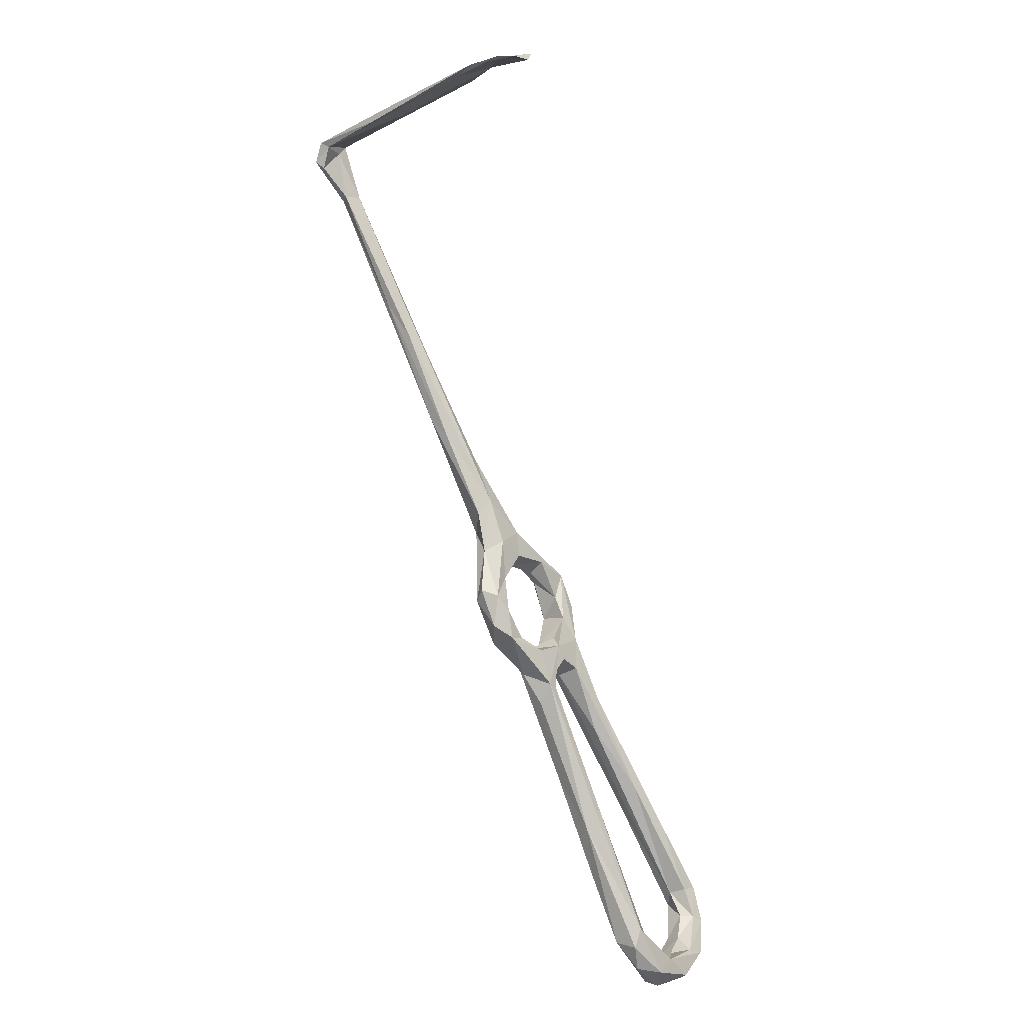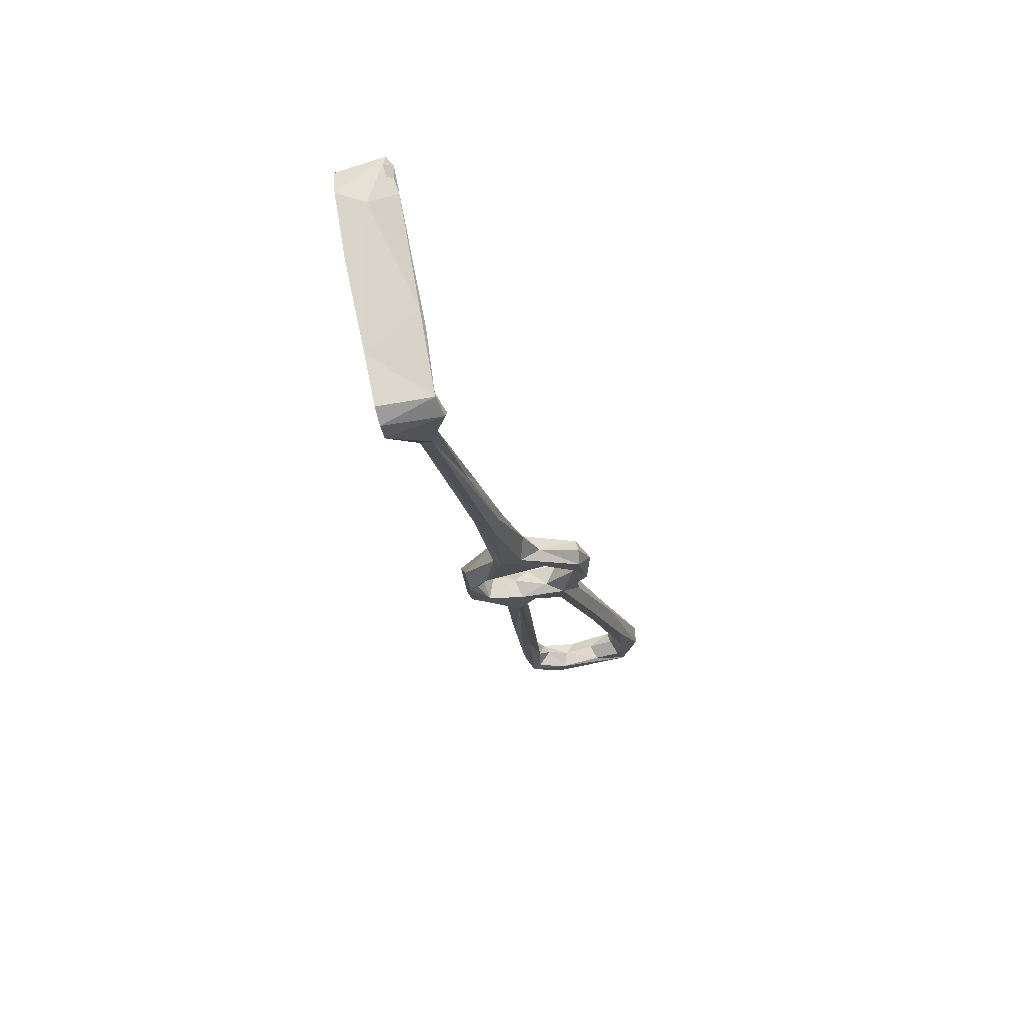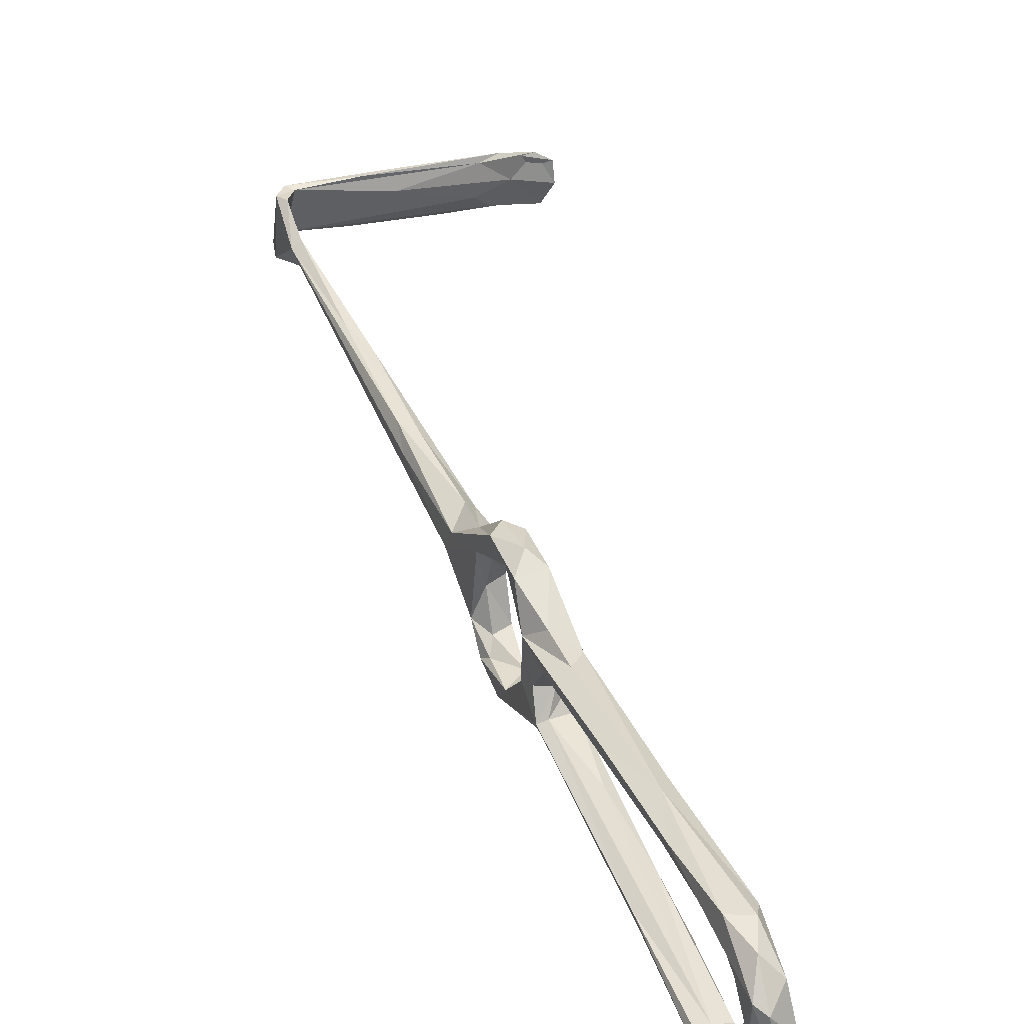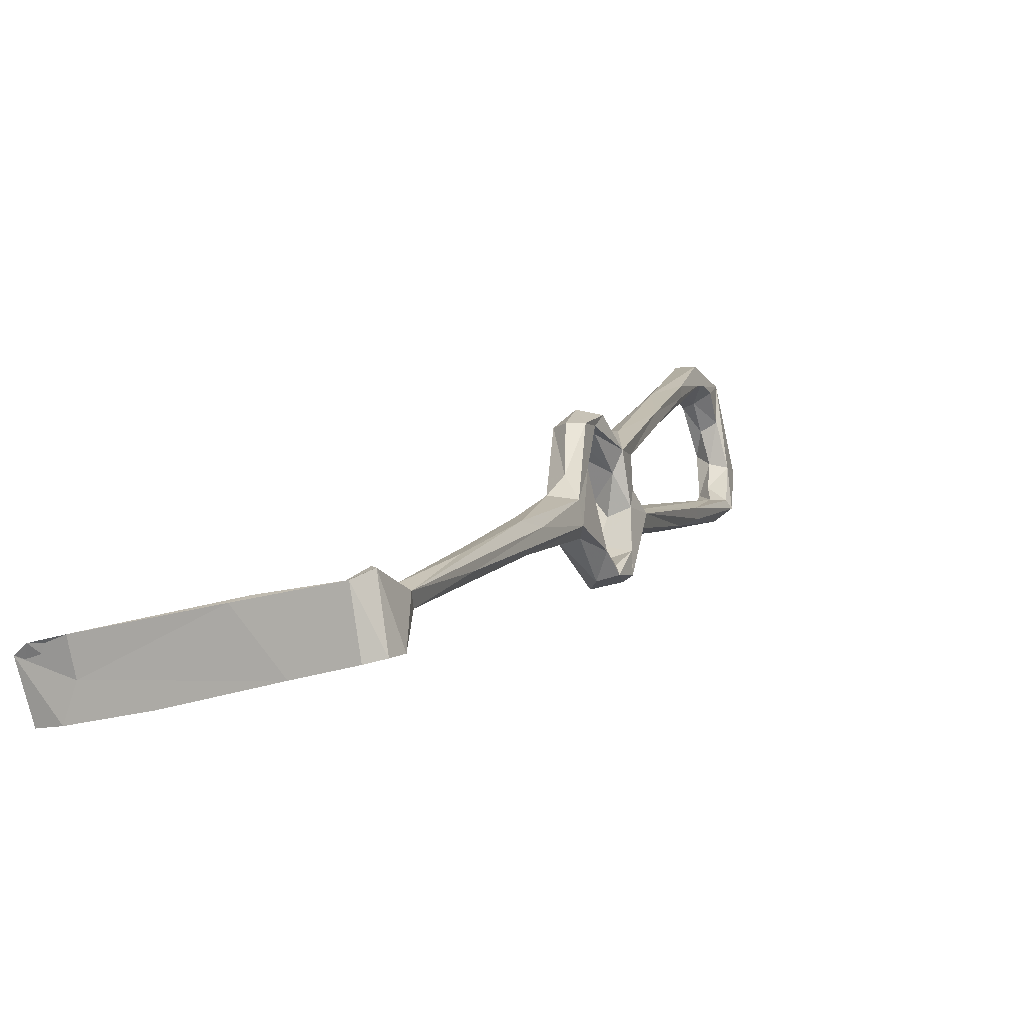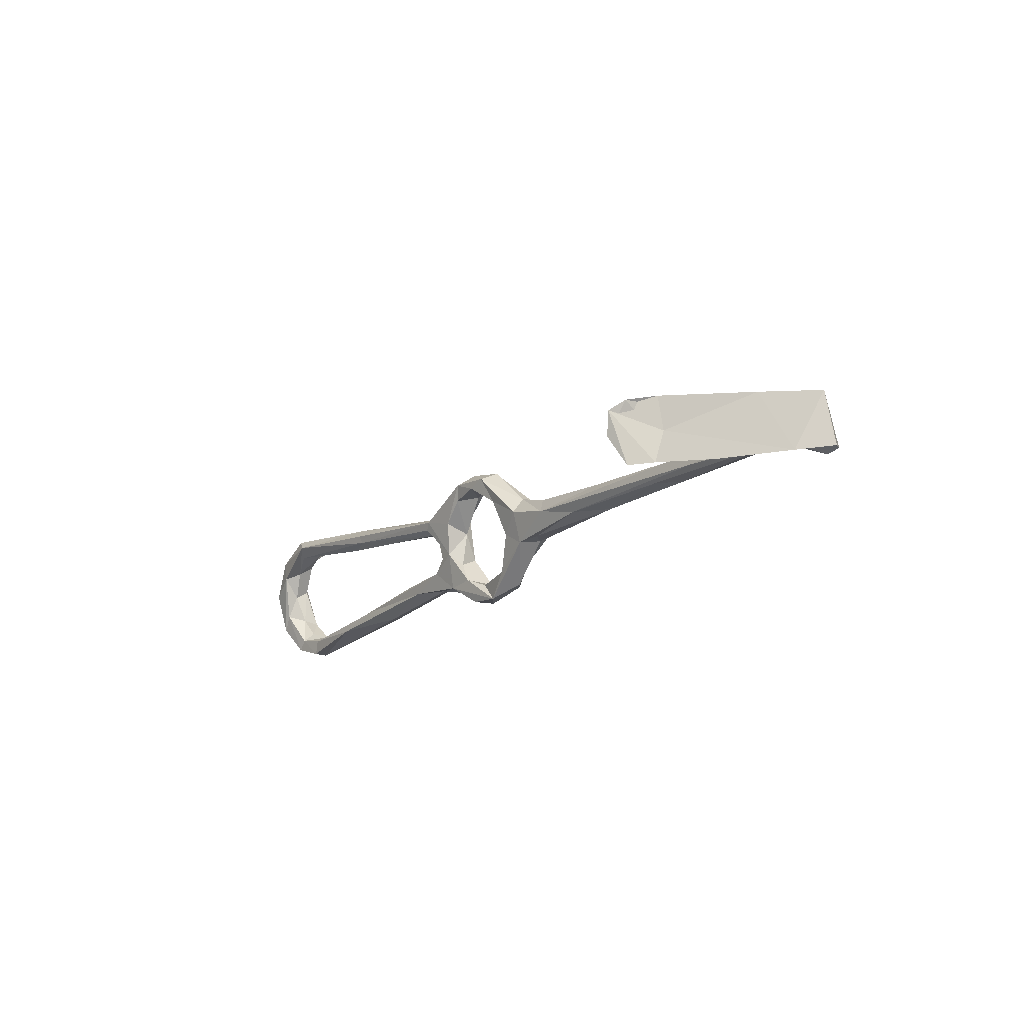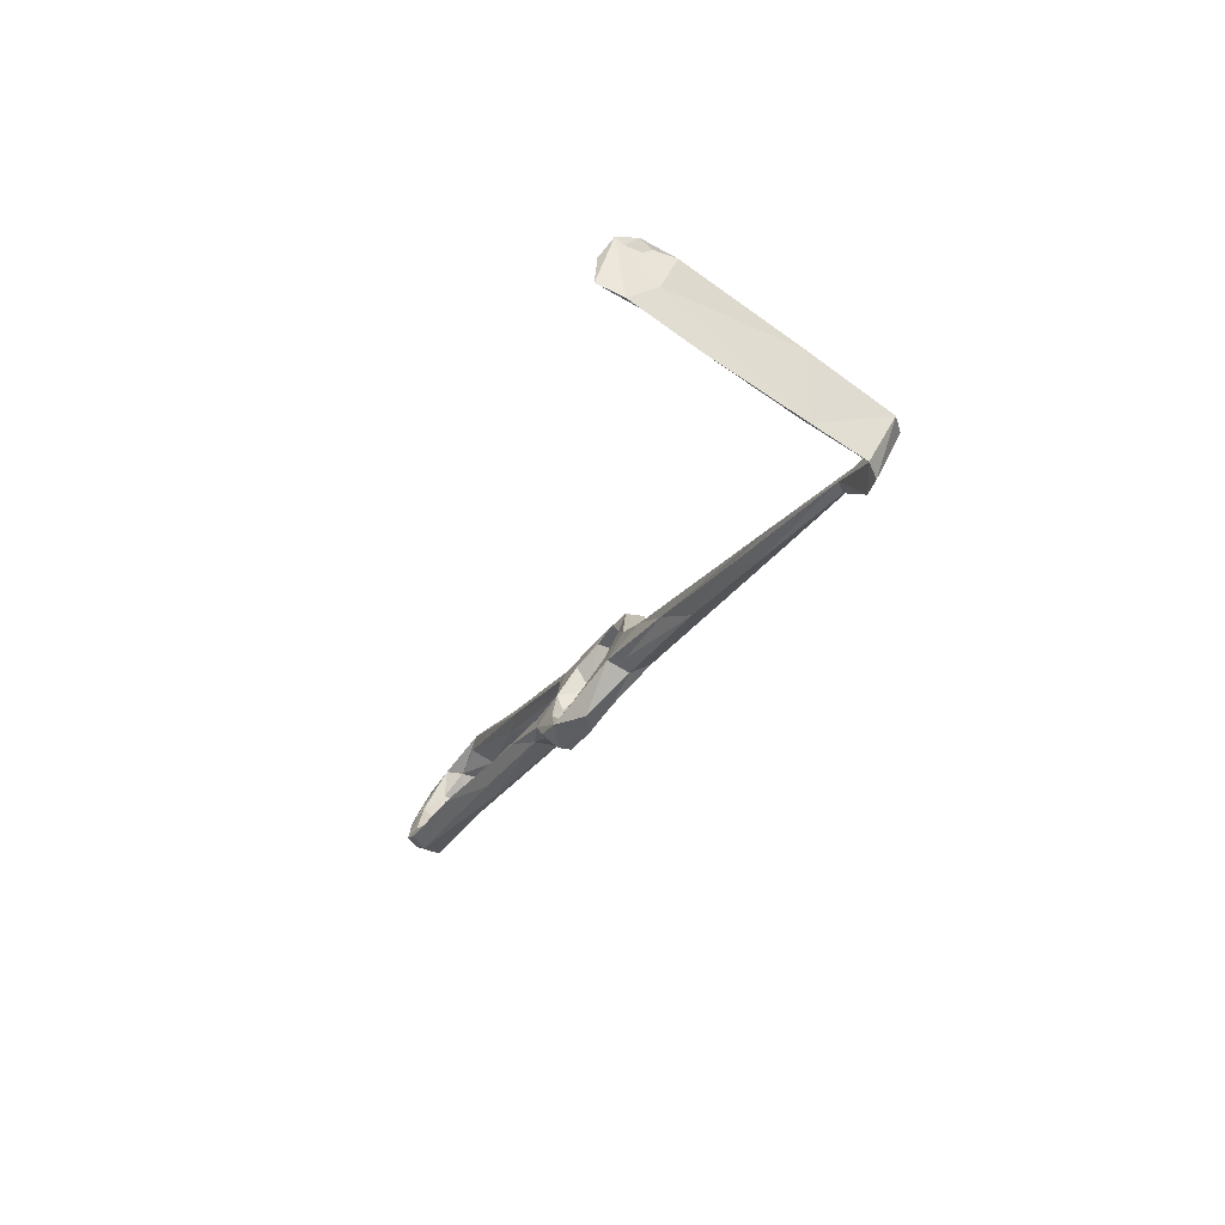
<metadata>
{"format":"obj","ext":"obj","renderer":"f3d","projection":"perspective","resolution":1024,"background":"white","views":[{"elev":30.7,"azim":30.1,"up":"+Y"},{"elev":37.7,"azim":-90.9,"up":"+Y"},{"elev":55.6,"azim":12.4,"up":"+Z"},{"elev":-3.8,"azim":-127.6,"up":"+Z"},{"elev":66.7,"azim":170.8,"up":"+Y"},{"elev":38.5,"azim":-152.0,"up":"+Y"}]}
</metadata>
<code>
v 39.12 -141.3 -490.3
v 34.75 -134.7 -490.5
v 36.51 -135.4 -488.8
v 40.7 -142.4 -486
v 41.33 -140.9 -491.4
v 41.52 -133.8 -492.8
v 45.52 -139.6 -490.8
v 50.12 -144.3 -484.6
v 47.61 -145.3 -485.9
v 42.69 -136.8 -488
v 46.46 -139.5 -484.9
v 36.16 -131.8 -487.4
v 38.63 -128.5 -488.4
v 32.1 -129.8 -486.8
v 33.98 -126.8 -481
v 32.25 -125.7 -473.1
v 33.87 -120.2 -485.1
v 36.56 -123.5 -481.3
v 34.94 -126.2 -473.1
v 25.26 -119.1 -483.3
v 29.03 -121.5 -485.1
v 34.99 -129.8 -491.8
v 87.07 -189.8 -449.1
v 87.26 -193.1 -446.1
v 92.81 -199.7 -453.3
v 87.08 -192.5 -450.9
v 88.93 -199.1 -452.7
v 82.51 -193.8 -446.3
v 73.06 -182.1 -451.7
v 72.62 -181.5 -454.2
v 82.62 -195.6 -449.4
v 72.16 -175 -458.4
v 88.21 -198.8 -445.9
v 92.63 -200.2 -448.9
v 88.73 -204.9 -449
v 85.61 -200.6 -450.9
v 95.79 -205.3 -456
v 91.39 -205.8 -450
v 93.1 -209.3 -458
v 89.32 -210 -466.1
v 88.01 -204.3 -456.3
v 29.94 -118.2 -485
v 38.24 -124 -472.1
v 34.24 -118.5 -477.9
v 31.39 -120.1 -474.5
v 27.42 -113.2 -478.4
v 28.58 -111.2 -481.9
v 26.58 -119.3 -478.9
v 14.17 -101.9 -484.6
v 34.89 -127.5 -465.1
v 36.09 -124.1 -465.2
v 21.99 -104.3 -486.2
v 14.15 -98.89 -489.1
v 11.49 -95.6 -484
v 16.16 -97.99 -483.2
v 38.93 -128.7 -467.4
v 38.59 -132.6 -465
v 42.6 -128.2 -466.2
v 40.05 -124.6 -465.7
v 70.58 -168.7 -459
v 71.13 -169 -457
v 62.61 -166.2 -461.5
v 70.1 -172 -454.4
v 40.66 -136 -462.8
v 41.16 -130.4 -462.1
v 45.44 -132.7 -463
v 46.03 -134.4 -466.3
v 40.9 -134.4 -466.2
v 49.03 -139 -469.9
v 44.76 -141.5 -472.3
v 43.35 -142.6 -468.2
v 47.53 -143.1 -464.5
v 90.76 -202.6 -458
v 94.97 -206.4 -465.6
v 93.52 -203.9 -462.7
v 89.4 -203.7 -464.6
v 86.48 -205.9 -465.4
v 91.54 -203.6 -472.8
v 90.27 -207.2 -471.3
v 82.83 -203.7 -473.8
v 83 -202.3 -472.3
v 87.52 -201.6 -469.6
v 83.32 -198.4 -472.3
v -17.54 -54.39 -499.2
v -24.15 -48.49 -505.5
v -16.71 -52.18 -499.5
v -4.799 -74.3 -493
v -19.33 -52.75 -496.8
v -1.19 -72.06 -492.9
v -18.06 -50.85 -495.9
v -3.6 -72.83 -490.5
v 3.02 -78.51 -488.9
v -24.67 -43.21 -494.1
v -22.29 -44.05 -493.7
v -23.67 -42.88 -504.6
v -22.73 -42.97 -500.6
v -25.76 -44.5 -506.2
v -22.26 -39.61 -496
v -24.57 -40.96 -507
v -13.49 -35.53 -508.7
v -15.08 -35.49 -509.1
v 8.02 -22.98 -509.4
v -5.175 -30.65 -502.1
v -11.22 -32.2 -497.6
v -24.28 -39.06 -495.8
v -9.366 -29.6 -498.7
v 84.98 -201 -476.4
v 8.376 -19.81 -502.9
v -0.1013 -78.94 -493.6
v 5.771 -82.81 -491.4
v 53.51 -144.7 -466.4
v 52.35 -149 -464
v 54.07 -146.1 -467.8
v 49.79 -141.6 -476.8
v 47.98 -148.4 -468.5
v 46.04 -147.2 -474.8
v 43.72 -144.8 -478.1
v 49.61 -146.5 -474.8
v 46.91 -142.1 -479.8
v 52.06 -150.8 -482.5
v 47.61 -150.8 -481.4
v 47.62 -151.7 -478.7
v 49.4 -150.8 -478
v 63.82 -173.3 -479.3
v 53.43 -147.9 -478.9
v 59.98 -164.3 -459.1
v 51.75 -146 -469.4
v 51.47 -144.6 -476.5
v 58.6 -155.7 -480.3
v 10.63 -20.2 -514.2
v 11.59 -18.36 -509
v 2.036 -25.27 -513.1
v 11.62 -16.64 -502.7
v 14.18 -18.24 -507.9
v 17.93 -13.99 -503.8
v 21.42 -13.82 -505.5
v 22.29 -15.75 -509.7
v 14.35 -17.8 -515.3
v 19.68 -16.39 -515.6
v 60.25 -161.5 -476.1
v 90.19 -201.7 -471
v 86.47 -196.9 -473.6
v 87.4 -198.1 -476.5
v 70.57 -184.2 -477.3
v 68.53 -181.6 -475.4
v 78.01 -183.1 -477
v 70.77 -173.8 -476.2
v 65.5 -170.7 -480.3
f 75 141 76
f 53 87 109
f 71 115 126
f 17 52 47
f 32 62 127
f 123 140 125
f 78 107 143
f 8 129 120
f 61 111 63
f 8 125 129
f 135 137 136
f 75 78 141
f 83 140 123
f 131 136 138
f 134 139 137
f 30 126 115
f 48 54 49
f 43 44 59
f 130 132 138
f 134 137 135
f 133 135 136
f 108 134 135
f 85 95 86
f 100 132 130
f 102 134 103
f 103 134 108
f 130 139 134
f 106 133 131
f 101 106 131
f 104 108 133
f 95 100 130
f 98 103 108
f 113 127 114
f 14 16 20
f 69 111 114
f 60 127 113
f 123 125 128
f 16 19 56
f 114 128 125
f 115 118 127
f 15 18 19
f 17 42 52
f 95 99 100
f 98 108 104
f 88 91 90
f 39 40 74
f 35 39 38
f 6 11 8
f 28 63 29
f 71 126 112
f 85 93 97
f 114 127 128
f 16 57 50
f 93 98 105
f 3 12 14
f 50 65 51
f 2 3 14
f 56 68 57
f 102 130 134
f 43 58 56
f 66 72 111
f 74 79 78
f 10 13 12
f 101 131 132
f 118 123 128
f 49 88 87
f 2 22 6
f 25 74 75
f 17 47 44
f 31 36 35
f 136 139 138
f 86 95 96
f 24 28 33
f 12 15 14
f 23 27 26
f 28 29 35
f 2 6 5
f 130 138 139
f 136 137 139
f 21 53 42
f 98 104 105
f 24 33 34
f 16 56 57
f 43 59 58
f 77 82 81
f 18 43 19
f 23 26 60
f 80 144 107
f 18 44 43
f 95 102 103
f 67 69 70
f 68 70 71
f 23 63 24
f 46 47 55
f 44 45 59
f 31 62 32
f 24 63 28
f 23 60 61
f 23 61 63
f 84 88 85
f 80 145 144
f 129 146 148
f 64 71 72
f 42 53 52
f 35 40 39
f 25 37 74
f 84 85 86
f 120 148 124
f 78 79 107
f 142 143 146
f 6 17 13
f 107 146 143
f 81 83 145
f 35 36 41
f 95 98 96
f 83 142 147
f 66 111 69
f 28 35 33
f 85 88 93
f 25 73 27
f 37 39 74
f 26 27 31
f 50 64 65
f 129 147 146
f 104 133 106
f 78 143 141
f 30 115 62
f 57 68 71
f 69 114 70
f 46 54 48
f 121 124 122
f 125 140 147
f 125 147 129
f 6 13 10
f 64 72 66
f 19 43 56
f 25 75 73
f 93 94 98
f 1 5 9
f 3 4 10
f 83 123 145
f 15 19 16
f 107 124 148
f 122 144 145
f 120 124 121
f 29 126 30
f 50 57 64
f 23 25 27
f 14 21 22
f 83 141 142
f 4 11 10
f 122 145 123
f 86 90 89
f 1 2 5
f 76 82 77
f 111 113 114
f 122 124 144
f 86 110 109
f 63 112 126
f 58 67 68
f 89 90 92
f 116 122 118
f 13 17 18
f 107 144 124
f 35 77 40
f 141 143 142
f 27 41 36
f 40 80 79
f 57 71 64
f 58 59 66
f 9 120 121
f 142 146 147
f 77 81 80
f 56 58 68
f 26 31 32
f 70 114 119
f 64 66 65
f 67 70 68
f 95 130 102
f 2 4 3
f 6 10 11
f 95 103 98
f 80 81 145
f 6 22 17
f 17 44 18
f 30 62 31
f 46 55 54
f 20 53 21
f 5 6 7
f 13 18 15
f 116 117 122
f 70 117 71
f 27 36 31
f 45 46 48
f 40 77 80
f 25 34 37
f 23 24 34
f 84 109 87
f 81 82 83
f 59 65 66
f 74 78 75
f 63 111 112
f 34 38 37
f 99 101 100
f 100 101 132
f 33 38 34
f 26 32 60
f 45 47 46
f 37 38 39
f 1 121 122
f 14 20 21
f 6 8 7
f 17 21 42
f 54 91 88
f 82 141 83
f 17 22 21
f 2 14 22
f 71 112 72
f 44 47 45
f 1 4 2
f 14 15 16
f 16 48 20
f 45 48 50
f 16 50 48
f 29 30 31
f 88 94 93
f 97 105 99
f 90 96 94
f 8 120 9
f 118 128 127
f 85 97 95
f 95 97 99
f 58 66 67
f 94 96 98
f 60 113 111
f 107 148 146
f 104 106 105
f 93 105 97
f 101 105 106
f 20 48 49
f 79 80 107
f 41 73 76
f 3 10 12
f 41 76 77
f 84 87 88
f 86 96 90
f 40 79 74
f 35 41 77
f 20 49 87
f 99 105 101
f 20 87 53
f 12 13 15
f 120 129 148
f 108 135 133
f 54 55 91
f 53 109 110
f 23 34 25
f 47 89 92
f 88 90 94
f 52 110 89
f 47 92 55
f 55 92 91
f 27 73 41
f 60 111 61
f 83 147 140
f 73 75 76
f 52 53 110
f 1 9 121
f 33 35 38
f 47 52 89
f 49 54 88
f 32 127 60
f 84 86 109
f 86 89 110
f 29 31 35
f 118 122 123
f 29 63 126
f 66 69 67
f 131 138 132
f 71 116 115
f 71 117 116
f 70 119 117
f 4 117 11
f 11 117 119
f 90 91 92
f 45 50 51
f 7 8 9
f 115 116 118
f 8 11 114
f 1 122 117
f 8 114 125
f 72 112 111
f 1 117 4
f 11 119 114
f 76 141 82
f 131 133 136
f 51 65 59
f 62 115 127
f 45 51 59
f 5 7 9

</code>
